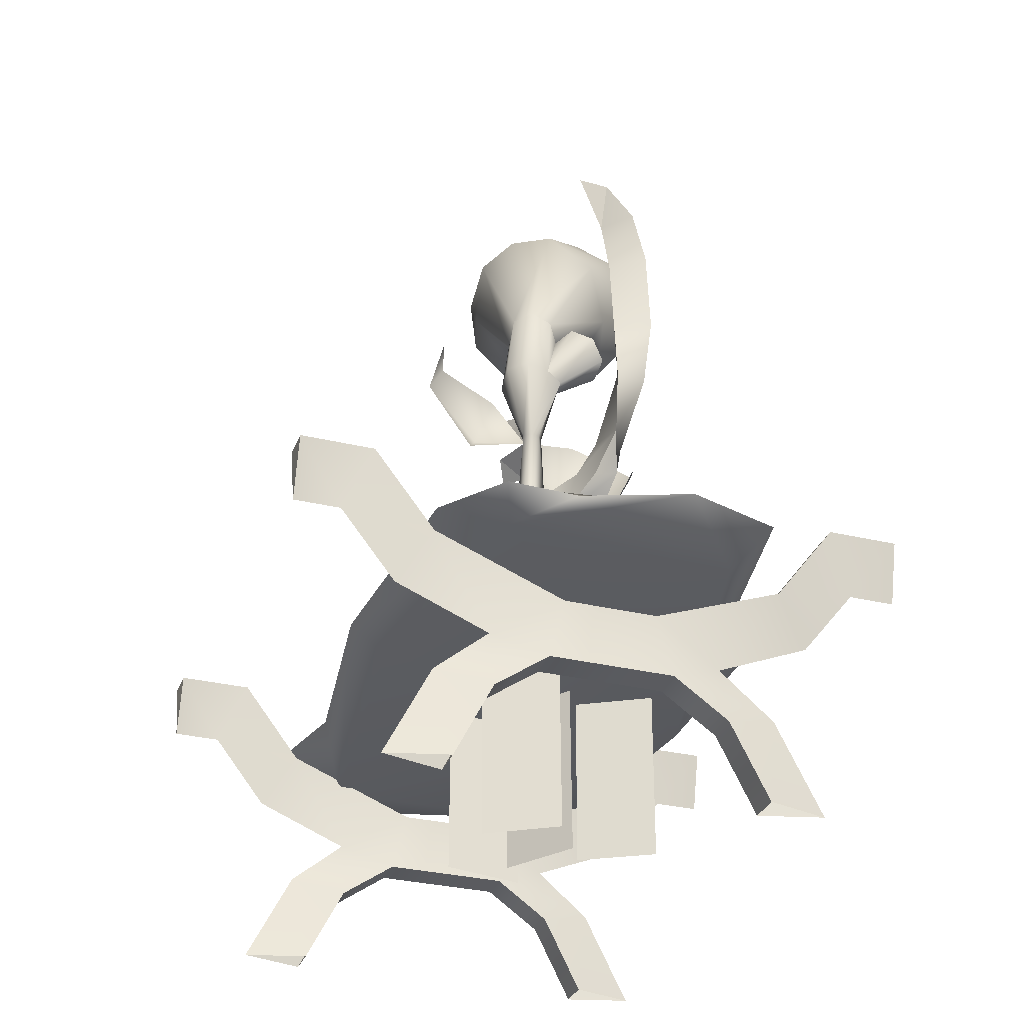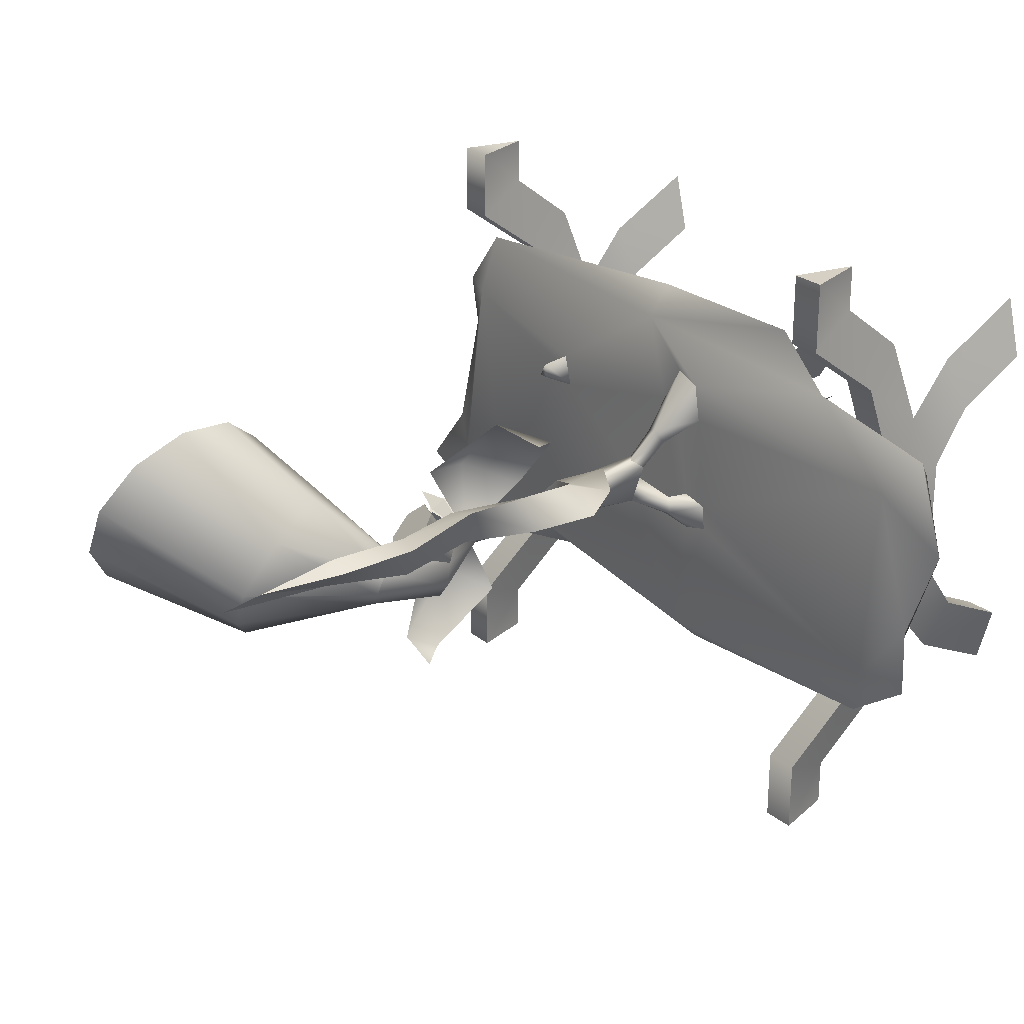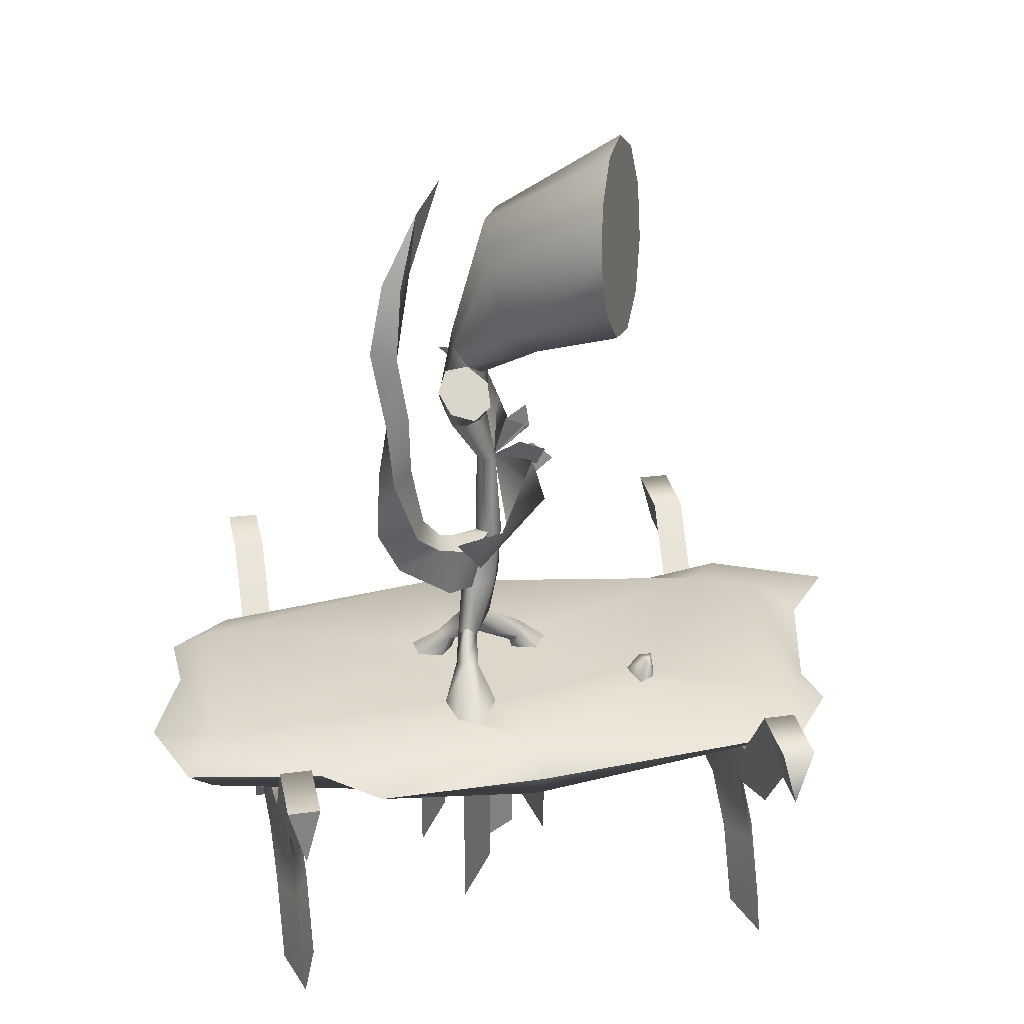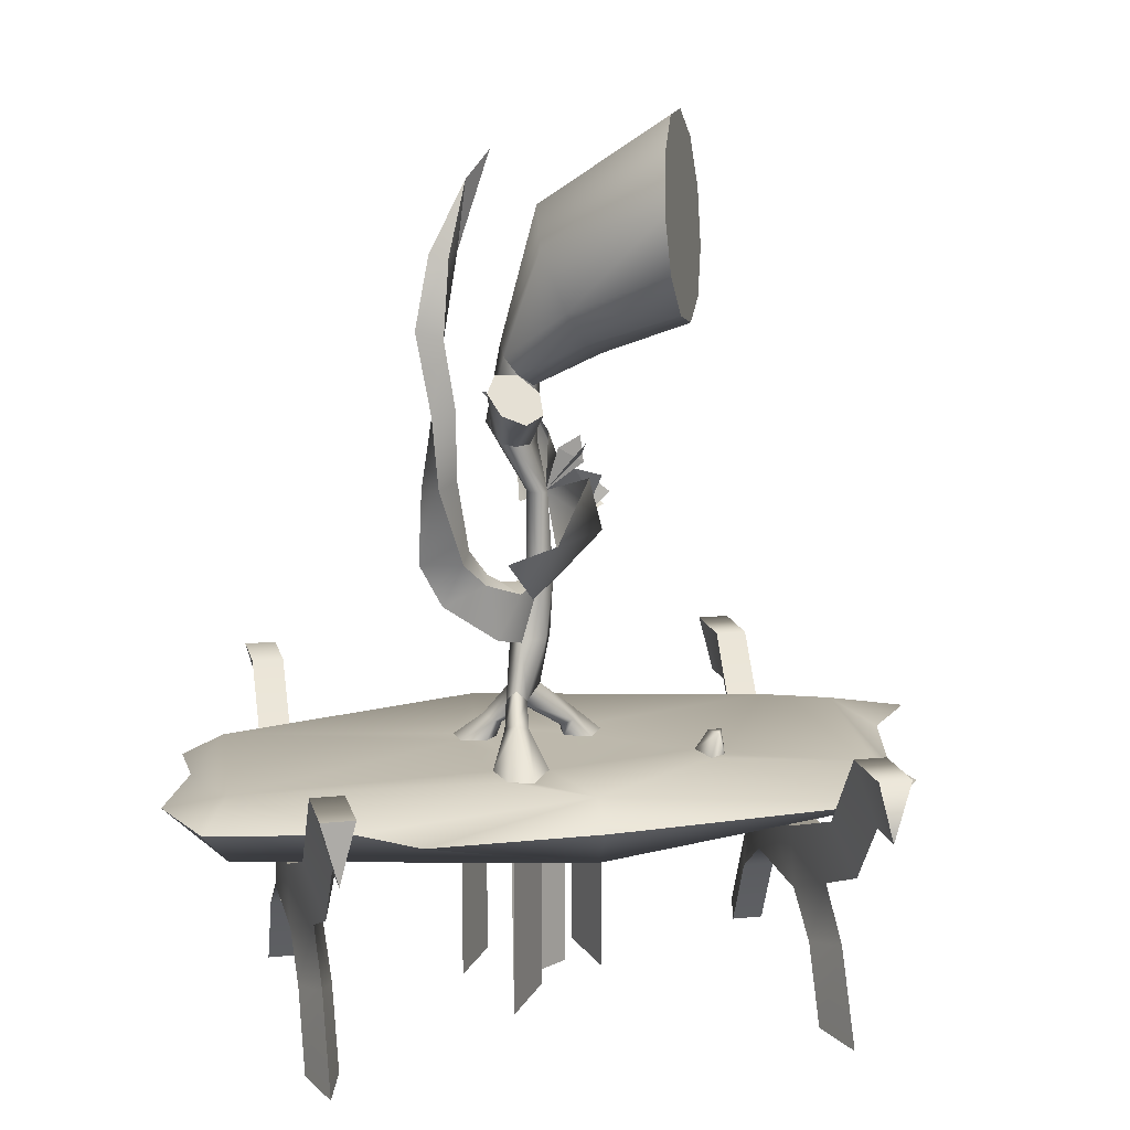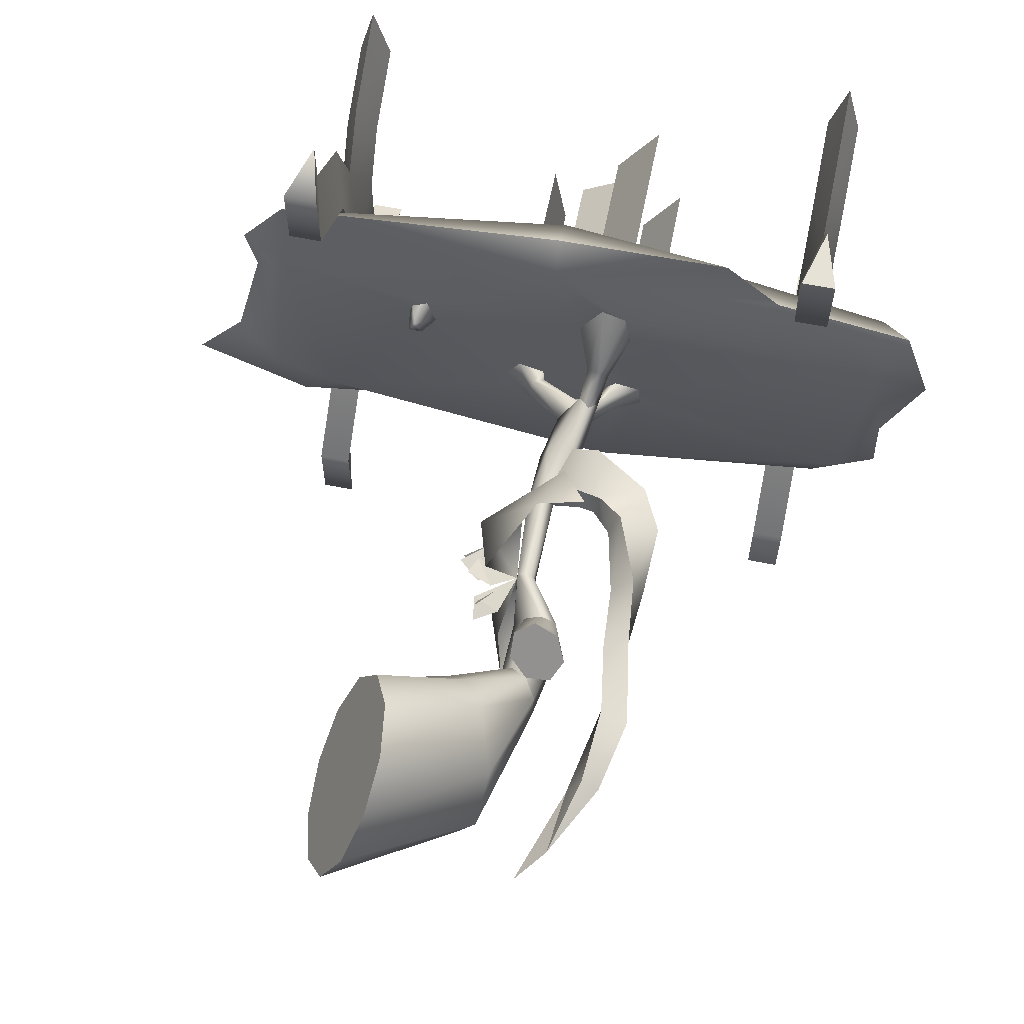
<metadata>
{"format":"obj","ext":"obj","renderer":"f3d","projection":"perspective","resolution":1024,"background":"white","views":[{"elev":-31.6,"azim":-108.8,"up":"+Y"},{"elev":26.1,"azim":-129.1,"up":"+Z"},{"elev":29.4,"azim":-11.3,"up":"+Y"},{"elev":13.5,"azim":-12.7,"up":"+Y"},{"elev":63.1,"azim":-168.7,"up":"+Z"}]}
</metadata>
<code>
g skinCluster1Set tweakSet1
v -20.23 31.37 27.34
v 2.591 31.37 27.11
v 40.86 31.38 23.36
v 46.83 31.38 15.19
v -45.83 31.36 17.09
v -27.68 31.37 20.38
v 2.233 26.39 23.41
v 40.67 29.34 15.43
v 45.51 31.38 8.46
v -49.85 31.36 5.068
v -42.29 26.29 12.53
v -5.273 27.84 -20.58
v 43.85 34.94 -12.01
v 49.72 31.38 -8.797
v -45.04 31.36 -7.956
v -40.84 28.35 -15.35
v 35.1 34.95 -15.66
v 56.63 31.38 -17.73
v -45.38 31.36 -17.04
v -36.86 31.36 -23.27
v -5.394 31.37 -25.29
v 23.1 31.37 -21.1
v 41.14 31.38 -25.21
v 2.234 34.98 23.41
v 40.67 34.39 15.43
v -42.28 34.89 12.53
v -40.01 34.25 -15.43
v -5.271 36.26 -20.58
v 43.88 28.23 -8.236
v 35.1 26.35 -15.66
v 34.87 18.07 -15.01
v 34.88 23.05 -27.01
v 34.88 32.01 -34.01
v 34.88 32.01 -40.01
v 37.01 39.98 -40.01
v 37.01 39.98 -30.57
v 37.01 29.84 -22.77
v 37.01 23.05 -6.003
v 37 15.08 -8.004
v 37 10.1 -15.01
v 37 0.1429 -20.01
v 34.87 0.1423 -28.01
v 34.87 12.09 -22.01
v 32.75 39.98 -40.01
v 32.75 39.98 -30.57
v 32.75 29.84 -22.77
v 32.75 23.05 -6.003
v 32.75 15.08 -8.004
v 32.74 10.1 -15.01
v 32.74 0.1423 -20.01
v 34.87 18.07 15
v 34.88 23.05 27.01
v 34.88 32.01 34.01
v 34.88 32.01 40.01
v 37.01 39.98 40.01
v 37.01 39.98 30.78
v 37.01 29.3 22.8
v 37.01 23.05 6
v 37 15.08 8
v 37 10.1 15
v 37 0.1446 20
v 34.87 0.1447 28.01
v 34.87 12.09 22
v 32.75 39.98 40.01
v 32.75 39.98 30.78
v 32.75 29.3 22.8
v 32.75 23.05 6
v 32.75 15.08 8
v 32.74 10.1 15
v 32.74 0.144 20
v -32.16 18.06 -15.01
v -32.16 23.04 -27.01
v -32.16 32 -34.01
v -32.16 32 -40.01
v -30.03 39.97 -40.01
v -30.03 39.97 -30.57
v -30.03 29.83 -22.77
v -30.03 23.04 -6.003
v -30.04 15.07 -8.004
v -30.04 10.09 -15.01
v -30.04 0.133 -20.01
v -32.17 0.1324 -28.01
v -32.17 12.08 -22.01
v -34.29 39.97 -40.01
v -34.29 39.97 -30.57
v -34.29 29.83 -22.77
v -34.29 23.04 -6.003
v -34.29 15.07 -8.004
v -34.29 10.09 -15.01
v -34.3 0.1324 -20.01
v -32.16 18.06 15
v -32.16 23.04 27.01
v -32.16 32 34.01
v -32.16 32 40.01
v -30.03 39.97 40.01
v -30.03 39.97 30.78
v -30.03 29.29 22.8
v -30.03 23.04 6
v -30.04 15.07 8
v -30.04 10.09 15
v -30.04 0.1348 20
v -32.17 0.1348 28.01
v -32.17 12.08 22
v -34.29 39.97 40.01
v -34.29 39.97 30.78
v -34.29 29.29 22.8
v -34.29 23.04 6
v -34.29 15.07 8
v -34.29 10.09 15
v -34.3 0.1341 20
v 20.1 35.15 11.65
v 22.22 35.15 10.41
v 19 35.15 7.536
v 22.71 35.15 8.563
v 21.26 38.13 10.7
v 20.38 38.13 8.897
v 22.15 38.13 8.897
v 7.879 26.93 2.418
v 6.131 27.11 -7.825
v 7.796 4.078 2.354
v 6.049 4.256 -7.889
v -6.9 26.93 16.29
v -1.411 27.11 7.466
v -6.92 4.077 16.19
v -1.432 4.256 7.365
v -5.799 26.93 -7.314
v -10.9 27.1 1.745
v -5.781 4.076 -7.216
v -10.88 4.254 1.843
v 3.595 26.93 -0.6941
v -4.858 27.1 5.365
v 3.569 4.078 -0.5963
v -4.884 4.255 5.462
v 0.6471 69.07 0.9357
v -1.038 69.19 0.2279
v -1.89 69.19 1.124
v -1.66 69.19 2.339
v -0.6521 69.19 3.054
v 0.5171 69.19 2.653
v 0.003501 83.04 0.5181
v -0.5771 84.77 -1.834
v -3.252 87.41 -1.944
v -5.1 88.09 0.3086
v -5.153 86.81 3.006
v -3.637 84.67 4.37
v -1.414 83.11 3.159
v 8.435 88.52 1.241
v 7.946 94.79 -4.218
v 4.454 102.3 -4.325
v 1.311 105.5 -0.6831
v -1.226 105.9 4.513
v -2.135 101.1 10.76
v 0.4947 93.56 13.59
v 3.565 89.31 11.21
v 6.525 87.44 6.597
v 19.57 93.93 4.513
v 21.08 99.7 0.01605
v 20.89 107.1 -0.982
v 19.06 113.8 1.835
v 16.18 117.6 7.574
v 13.15 117.3 14.41
v 10.95 113.1 20.18
v 10.27 106.3 23.04
v 11.32 98.93 22.09
v 13.77 93.47 17.63
v 16.85 91.6 11.08
v -6.883 84.99 5.731
v -8.381 83.21 8.41
v -1.087 82.5 5.352
v -1.153 80.1 7.937
v -3.785 79.29 10.18
v -7.002 80.67 10.39
v -1.7 75.48 2.528
v -3.906 75.55 4.324
v -5.954 76.07 4.214
v -6.53 77.33 2.075
v -0.1628 75.44 -0.3891
v -6.755 77.97 -1.007
v -4.621 77.63 -3.447
v -1.166 76.31 -3.124
v -4.446 35.3 8.769
v -8.488 35.3 11.22
v -7.594 35.3 16.22
v -4.405 35.3 17.47
v -1.464 35.3 12.31
v -4.857 39.34 8.077
v -6.388 39.85 8.461
v -5.304 40.69 10.21
v -3.414 39.85 9.417
v -4.005 41.85 5.381
v -5.552 42.72 5.312
v -4.437 44.15 6.384
v -2.985 42.72 6.123
v -2.41 41.17 2.448
v -4.08 43.37 -0.1501
v -3.371 50.08 4.789
v 0.03156 50.23 3.899
v -0.1688 43.51 0.9317
v -5.314 35.71 -2.337
v -7.211 35.71 -5.444
v -10.72 35.71 -4.438
v -10.31 35.71 -1.096
v -6.957 35.71 -0.3764
v -4.745 37.8 -1.62
v -5.325 38.15 -3.202
v -7.115 38.95 -2.244
v -6.015 38.27 -0.4321
v -1.794 40.37 1.445
v -1.298 40.96 -1.456
v 3.474 35.59 -0.8091
v 6.963 35.41 -0.01507
v 8.766 35.65 -2.744
v 6.679 35.61 -4.905
v 3.565 35.57 -2.865
v 3.078 37.06 -0.5559
v 4.464 37.93 0.157
v 4.854 39.13 -2.235
v 2.97 37.69 -2.611
v -1.619 50.85 -0.6342
v 1.123 50.31 1.107
v -1.383 57.49 -0.09611
v 0.6067 57.48 -0.2116
v -3.997 51.61 0.9586
v 1.365 57.89 2.06
v -0.7344 57.9 3.494
v -2.079 57.36 1.249
v -7.117 51.45 8.281
v -7.732 52.52 3.62
v -3.912 57.02 6.943
v -5.704 57.87 3.049
v -14.37 56.54 9.155
v -12.41 57.22 6.745
v -8.701 58.89 8.824
v -7.982 59.53 5.706
v -17.14 61.82 8.182
v -11.99 62.14 10.78
v -10.64 63.19 7.592
v -16.8 71.49 8.765
v -15.4 72.15 13.28
v -12.61 72.81 10.45
v -14.46 80.88 9.371
v -16.36 81.54 14.25
v -13.25 82.16 13.39
v -15.49 90.95 8.467
v -18.07 91.92 13.07
v -14.55 90.78 12.99
v -12 100.9 8.703
v -16.12 101 12.04
v -13.85 100.7 13.08
v -7.603 113.1 7.23
v -11.15 109.7 10.09
v 4.298 72.23 9.669
v 1.674 59.12 5.211
v -1.254 65.26 16.59
v -3.542 57.75 12.67
v 6.365 65.2 8.187
v -7.114 62.81 14.7
v 1.982 75.86 -3.451
v 4.281 70.2 -5.375
v -0.4148 75.03 -13.79
v -1.013 65.82 -7.749
v 0.8192 79.16 -11.51
v -4.849 79.7 -13.02
v 5.942 72.26 -0.4282
v 2.207 74.59 1.245
v 0.6471 69.07 0.9357
v 5.371 75.89 -0.006546
v 5.754 66.55 3.203
v 5.7 71.26 2.745
v 0.6471 69.07 0.9357
v 8.407 69.15 3.719
v 5.312 73.4 0.6805
v 2.673 73.05 4.613
v 0.6471 69.07 0.9357
v 5.261 75.49 3.759
v 6.075 68.56 3.96
v 3.614 72.51 4.539
v 0.6471 69.07 0.9357
v 6.882 71.71 5.799
v 5.696 66.13 2.731
v 5.991 69.1 -0.9372
v 0.6471 69.07 0.9357
v 8.447 66.86 0.3462
g Fy_Acc_PlanteGrelot
f 1 6 7
f 7 2 1
f 3 7 8
f 7 3 2
f 4 8 9
f 8 4 3
f 5 10 11
f 11 6 5
f 7 11 16
f 11 7 6
f 10 15 16
f 16 11 10
f 7 16 12
f 16 19 20
f 19 16 15
f 16 20 21
f 21 12 16
f 30 21 22
f 1 2 24
f 24 6 1
f 111 3 25
f 3 24 2
f 25 4 9
f 4 25 3
f 5 6 26
f 26 10 5
f 183 6 24
f 13 9 14
f 9 13 25
f 15 26 27
f 26 15 10
f 19 27 20
f 27 19 15
f 20 28 21
f 28 20 27
f 28 17 22
f 22 21 28
f 17 25 13
f 13 14 18
f 13 18 23
f 13 23 17
f 17 23 22
f 18 14 29
f 23 18 30
f 14 9 29
f 9 8 29
f 30 8 7
f 29 8 30
f 30 18 29
f 30 22 23
f 21 30 12
f 30 7 12
f 42 50 43
f 50 49 43
f 43 49 31
f 49 48 31
f 48 47 31
f 47 46 31
f 31 46 32
f 32 46 33
f 46 45 33
f 45 44 33
f 44 34 33
f 41 40 50
f 49 50 40
f 40 39 49
f 48 49 39
f 38 37 47
f 46 47 37
f 37 36 46
f 45 46 36
f 36 35 45
f 44 45 35
f 35 34 44
f 36 33 35
f 35 33 34
f 32 33 37
f 37 33 36
f 32 37 31
f 31 37 38
f 38 39 31
f 31 39 40
f 31 40 43
f 40 41 43
f 43 41 42
f 63 70 62
f 63 69 70
f 51 69 63
f 51 68 69
f 68 47 48
f 68 67 47
f 51 67 68
f 51 66 67
f 52 66 51
f 53 66 52
f 53 65 66
f 53 64 65
f 53 54 64
f 70 60 61
f 60 70 69
f 69 59 60
f 59 69 68
f 68 39 59
f 39 68 48
f 47 58 38
f 58 47 67
f 67 57 58
f 57 67 66
f 66 56 57
f 56 66 65
f 65 55 56
f 55 65 64
f 64 54 55
f 55 53 56
f 54 53 55
f 57 53 52
f 56 53 57
f 51 57 52
f 58 57 51
f 38 59 39
f 58 59 38
f 51 59 58
f 60 59 51
f 63 60 51
f 63 61 60
f 62 61 63
f 82 90 83
f 90 89 83
f 83 89 71
f 89 88 71
f 88 87 71
f 87 86 71
f 71 86 72
f 72 86 73
f 86 85 73
f 85 84 73
f 84 74 73
f 81 80 90
f 89 90 80
f 80 79 89
f 88 89 79
f 78 77 87
f 86 87 77
f 77 76 86
f 85 86 76
f 76 75 85
f 84 85 75
f 75 74 84
f 76 73 75
f 75 73 74
f 72 73 77
f 77 73 76
f 72 77 71
f 71 77 78
f 78 79 71
f 71 79 80
f 71 80 83
f 80 81 83
f 83 81 82
f 103 110 102
f 103 109 110
f 91 109 103
f 91 108 109
f 108 87 88
f 108 107 87
f 91 107 108
f 91 106 107
f 92 106 91
f 93 106 92
f 93 105 106
f 93 104 105
f 93 94 104
f 110 100 101
f 100 110 109
f 109 99 100
f 99 109 108
f 108 79 99
f 79 108 88
f 87 98 78
f 98 87 107
f 107 97 98
f 97 107 106
f 106 96 97
f 96 106 105
f 105 95 96
f 95 105 104
f 104 94 95
f 95 93 96
f 94 93 95
f 97 93 92
f 96 93 97
f 91 97 92
f 98 97 91
f 78 99 79
f 98 99 78
f 91 99 98
f 100 99 91
f 103 100 91
f 103 101 100
f 102 101 103
f 117 116 115
f 111 112 115
f 112 114 117
f 117 115 112
f 114 113 116
f 116 117 114
f 113 111 115
f 115 116 113
f 120 121 119
f 119 118 120
f 124 125 123
f 123 122 124
f 128 129 127
f 127 126 128
f 132 133 131
f 131 130 132
f 134 180 177
f 177 141 140
f 177 180 141
f 134 135 180
f 180 135 179
f 180 179 142
f 180 142 141
f 179 143 142
f 179 178 143
f 135 136 178
f 135 178 179
f 136 176 178
f 178 176 144
f 178 144 143
f 140 148 147
f 140 141 148
f 141 149 148
f 141 142 149
f 142 150 149
f 142 151 150
f 142 143 151
f 143 152 151
f 143 144 152
f 144 153 152
f 144 145 153
f 145 154 153
f 145 146 154
f 146 155 154
f 146 147 155
f 146 140 147
f 147 157 156
f 147 148 157
f 148 158 157
f 148 149 158
f 158 149 159
f 149 160 159
f 149 150 160
f 150 161 160
f 150 151 161
f 151 162 161
f 151 152 162
f 152 163 162
f 152 153 163
f 163 153 164
f 153 165 164
f 153 154 165
f 154 166 165
f 154 155 166
f 155 156 166
f 155 147 156
f 163 164 162
f 164 161 162
f 165 160 161
f 166 160 165
f 165 161 164
f 159 160 166
f 158 156 157
f 159 156 158
f 159 166 156
f 167 169 145
f 167 170 169
f 167 168 170
f 170 168 171
f 171 168 172
f 175 136 137
f 175 176 136
f 168 167 176
f 168 176 175
f 167 145 176
f 145 169 173
f 169 170 173
f 170 171 174
f 171 172 174
f 170 174 173
f 172 175 174
f 172 168 175
f 174 175 137
f 174 137 138
f 177 139 134
f 173 174 139
f 139 174 138
f 173 139 177
f 173 177 140
f 173 140 146
f 173 146 145
f 176 145 144
f 181 187 186
f 181 182 187
f 182 188 187
f 182 183 188
f 183 184 188
f 184 189 188
f 184 185 189
f 185 186 189
f 185 181 186
f 186 191 190
f 186 187 191
f 187 192 191
f 187 188 192
f 188 193 192
f 188 189 193
f 189 190 193
f 189 186 190
f 190 191 194
f 194 191 195
f 191 192 196
f 223 191 196
f 196 192 193
f 196 193 197
f 197 193 198
f 193 194 198
f 193 190 194
f 199 205 204
f 199 200 205
f 200 206 205
f 200 201 206
f 201 202 206
f 202 207 206
f 202 203 207
f 203 204 207
f 203 199 204
f 204 209 208
f 204 205 209
f 205 195 209
f 205 206 195
f 206 207 195
f 195 207 194
f 207 208 194
f 207 204 208
f 210 216 215
f 210 211 216
f 211 217 216
f 211 212 217
f 212 213 217
f 213 218 217
f 213 214 218
f 214 215 218
f 214 210 215
f 215 194 208
f 194 216 198
f 215 216 194
f 216 217 198
f 217 209 198
f 217 218 209
f 218 208 209
f 218 215 208
f 209 195 198
f 223 219 195
f 197 198 220
f 219 220 198
f 198 195 219
f 195 191 223
f 197 225 196
f 225 197 224
f 223 221 219
f 221 223 226
f 220 224 197
f 224 220 222
f 219 222 220
f 222 219 221
f 228 196 227
f 196 228 223
f 196 225 229
f 229 227 196
f 230 223 228
f 223 230 226
f 225 226 230
f 230 229 225
f 234 228 232
f 228 234 230
f 228 227 231
f 231 232 228
f 227 229 233
f 233 231 227
f 229 230 234
f 234 233 229
f 139 138 225
f 139 224 134
f 136 135 221
f 221 226 136
f 224 222 134
f 135 134 222
f 222 221 135
f 137 136 226
f 137 225 138
f 225 137 226
f 234 232 235
f 235 237 234
f 232 231 235
f 231 233 236
f 236 235 231
f 233 234 237
f 237 236 233
f 237 235 238
f 238 240 237
f 235 236 239
f 239 238 235
f 236 237 240
f 240 239 236
f 240 238 241
f 241 243 240
f 238 239 242
f 242 241 238
f 239 240 243
f 243 242 239
f 243 241 244
f 244 246 243
f 241 242 245
f 245 244 241
f 242 243 246
f 246 245 242
f 246 244 247
f 247 249 246
f 244 245 248
f 248 247 244
f 245 246 249
f 249 248 245
f 250 247 251
f 248 251 247
f 248 249 251
f 134 252 256
f 256 255 253
f 256 252 254
f 255 256 254
f 256 253 134
f 257 255 254
f 259 258 134
f 260 259 261
f 258 259 262
f 259 260 262
f 261 259 134
f 260 263 262
f 224 139 225
f 264 265 266
f 264 267 265
f 268 269 270
f 268 271 269
f 272 273 274
f 272 275 273
f 276 277 278
f 276 279 277
f 280 281 282
f 280 283 281
f 251 247 250
f 249 247 251
f 28 201 200
f 27 201 28
f 202 182 181
f 202 181 203
f 27 26 202
f 27 202 201
f 26 183 182
f 182 202 26
f 24 184 183
f 6 183 26
f 199 203 181
f 199 181 185
f 185 184 24
f 111 24 3
f 185 211 210
f 185 210 199
f 17 213 212
f 114 17 113
f 199 210 214
f 199 214 200
f 28 200 214
f 28 214 213
f 28 213 17
f 114 25 17
f 113 212 211
f 25 114 112
f 112 111 25
f 211 185 113
f 212 113 17
f 185 24 111
f 111 113 185

</code>
